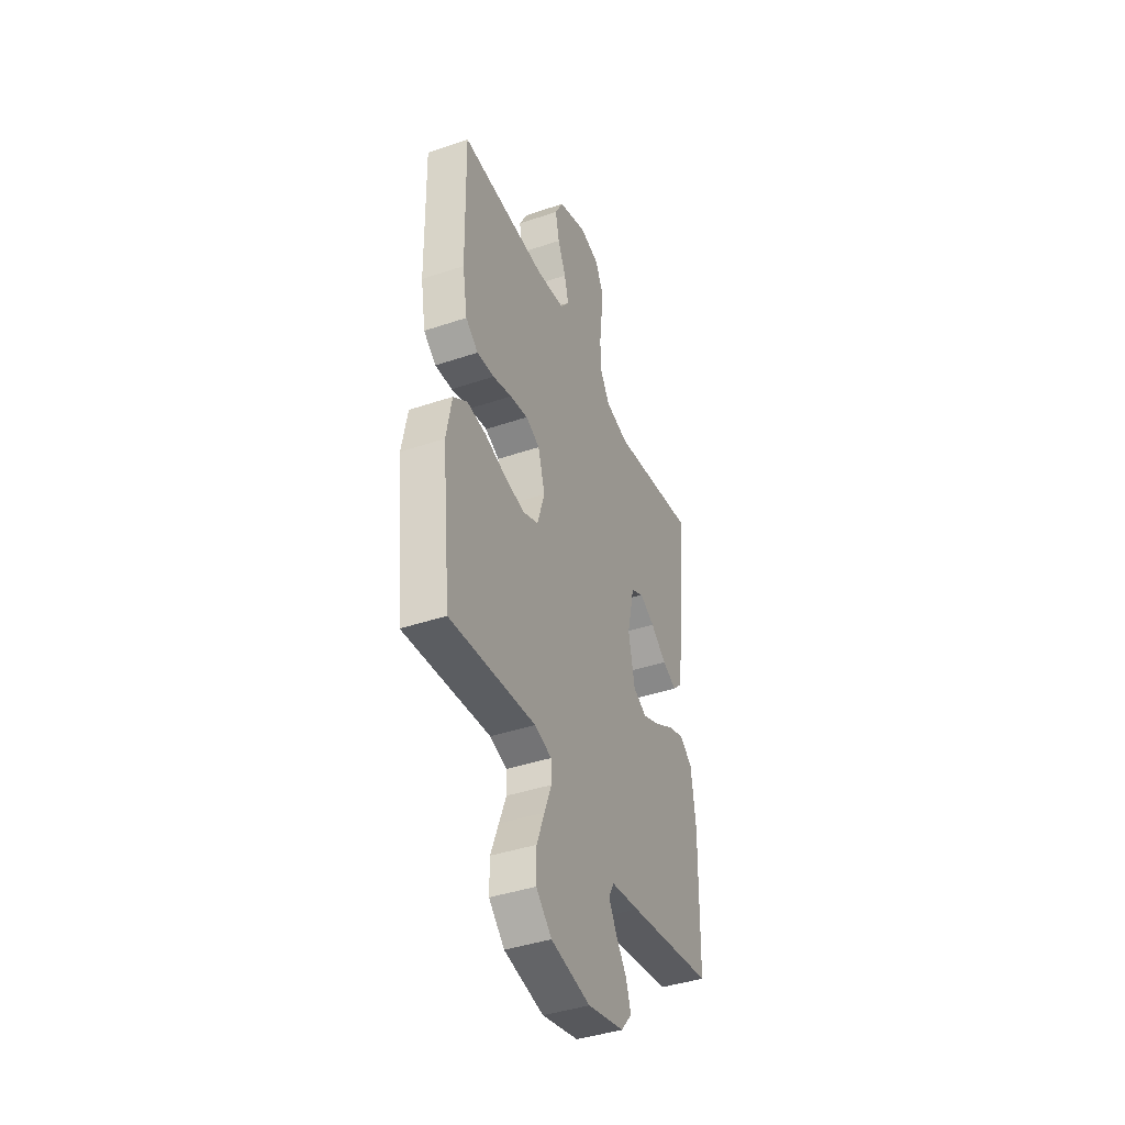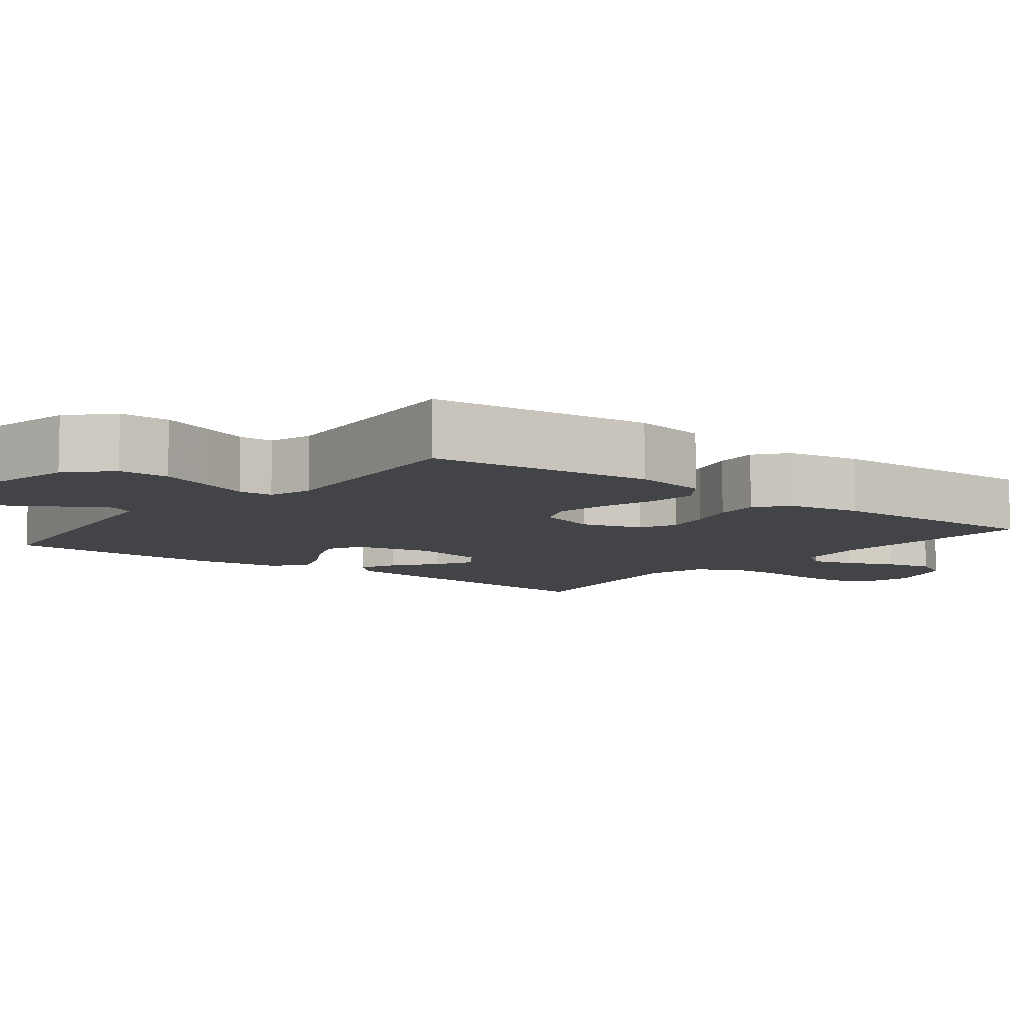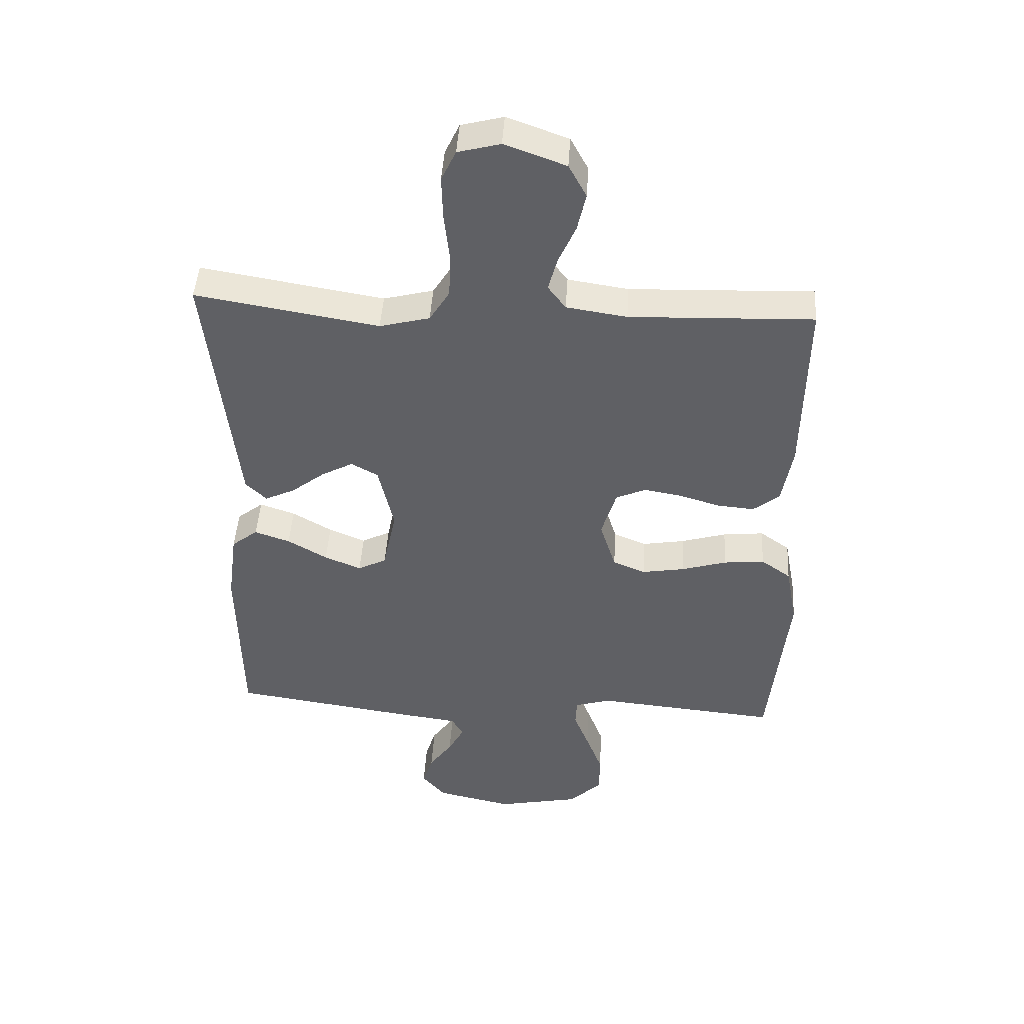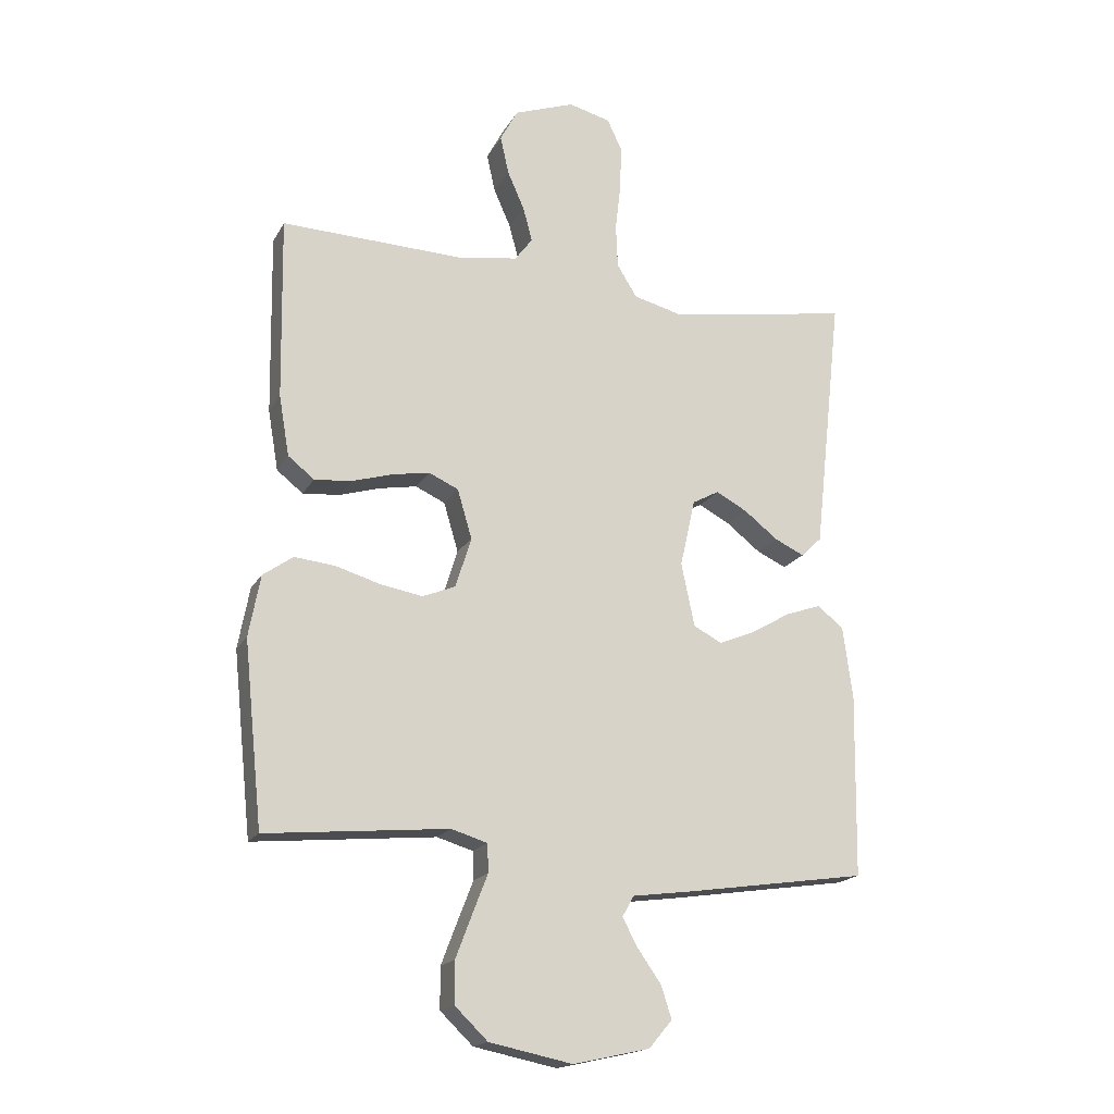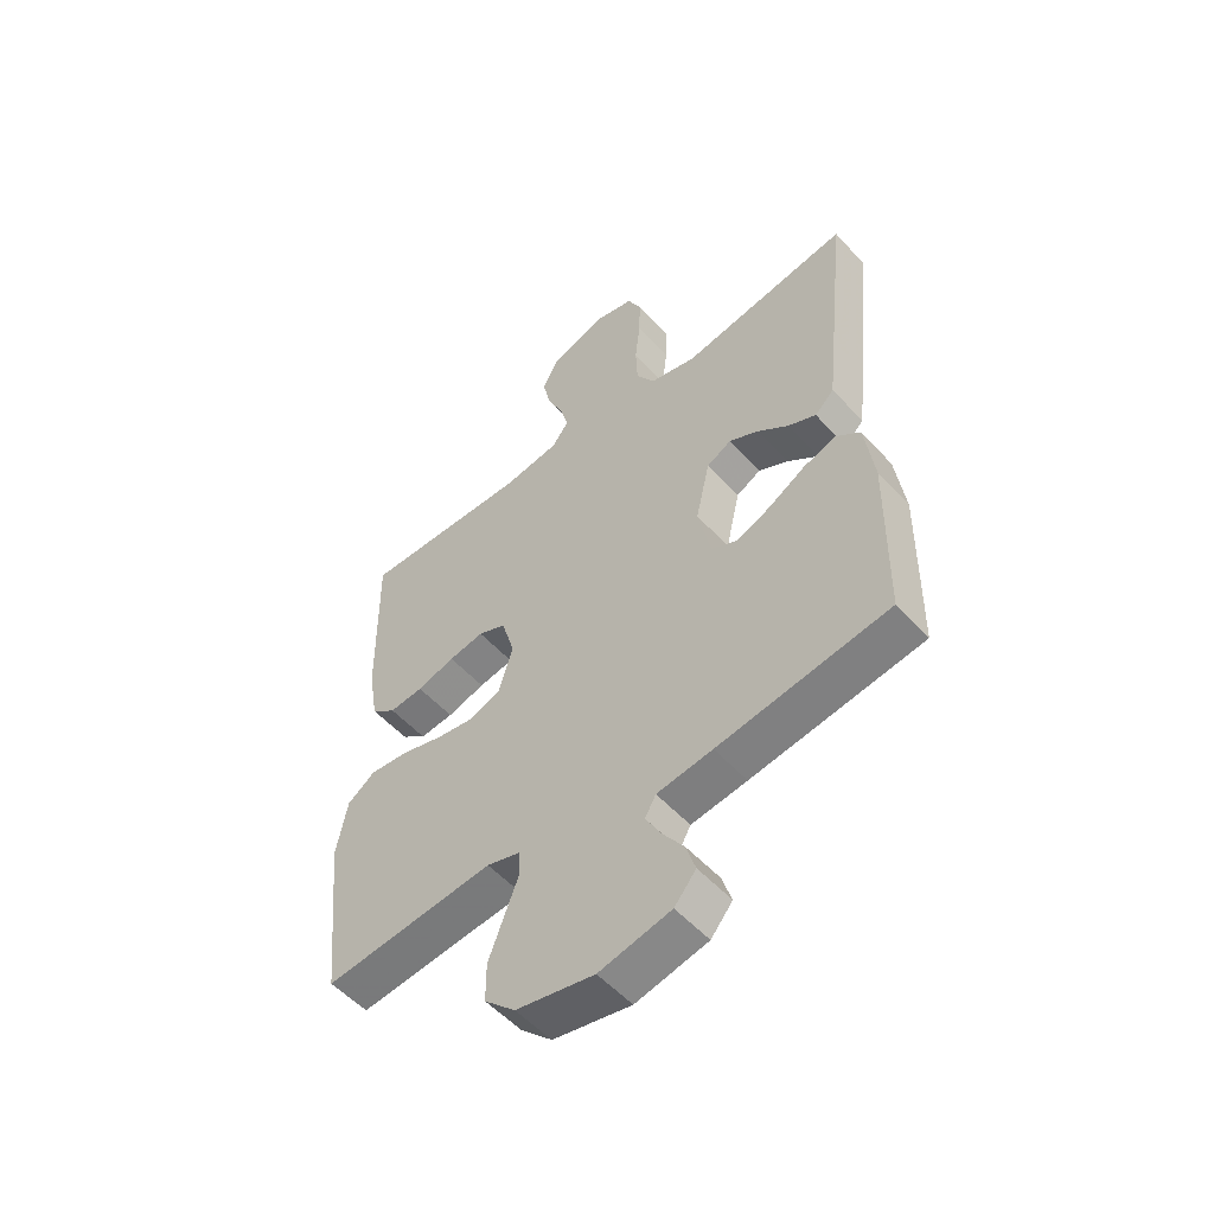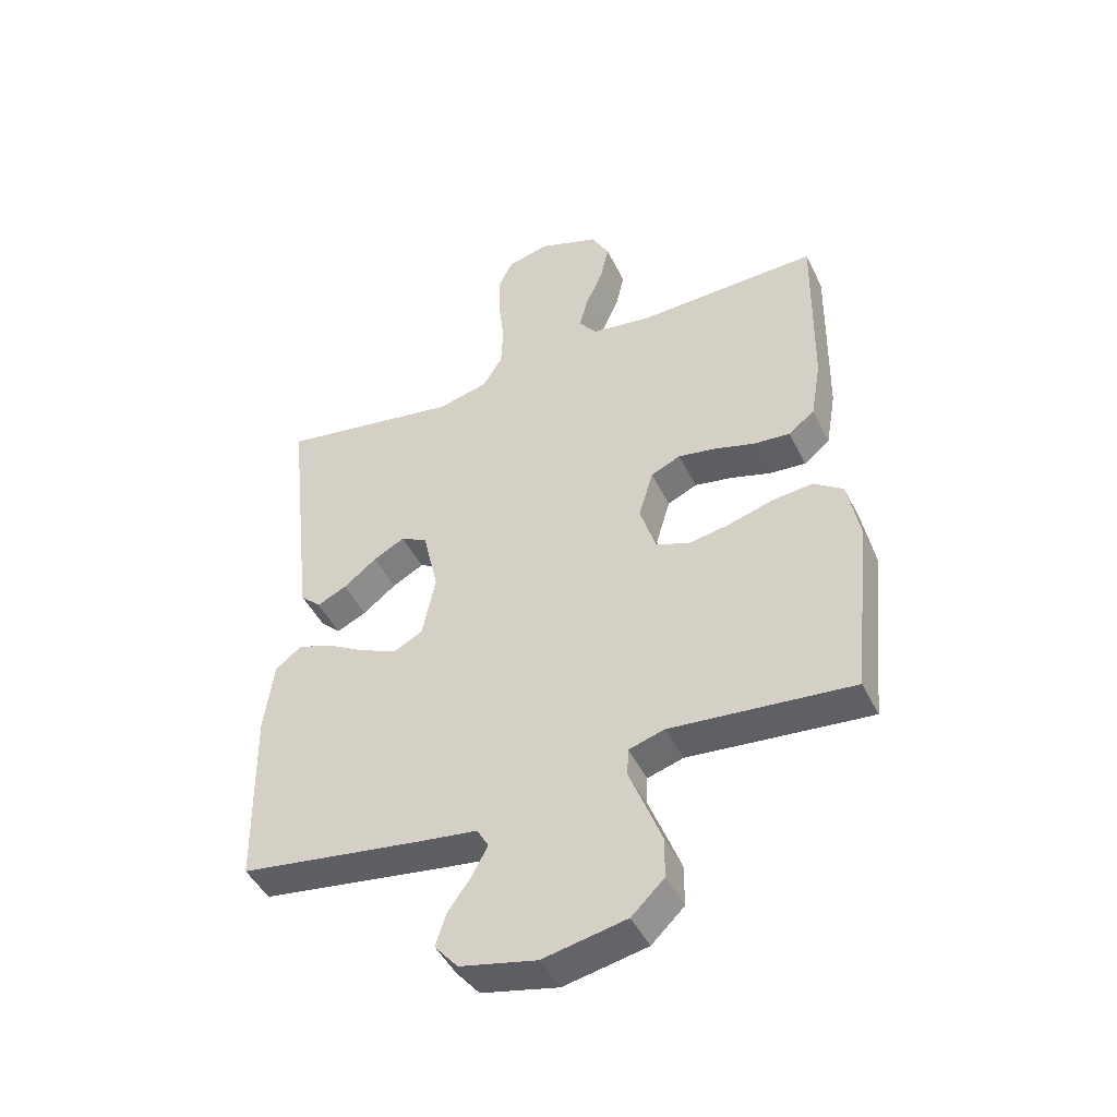
<metadata>
{"format":"obj","ext":"obj","renderer":"f3d","projection":"perspective","resolution":1024,"background":"white","views":[{"elev":-41.1,"azim":-67.6,"up":"+Z"},{"elev":-8.1,"azim":-128.0,"up":"+Y"},{"elev":45.4,"azim":-176.5,"up":"+Z"},{"elev":-18.0,"azim":-20.9,"up":"+Z"},{"elev":-54.1,"azim":41.3,"up":"+Z"},{"elev":-45.9,"azim":-155.0,"up":"+Z"}]}
</metadata>
<code>
v -0.5 0.07 -0.5
v -0.531 0.07 -0.2
v -0.512 0.07 -0.099
v -0.463 0.07 -0.064
v -0.396 0.07 -0.071
v -0.322 0.07 -0.093
v -0.253 0.07 -0.105
v -0.199 0.07 -0.083
v -0.173 0.07 0
v -0.197 0.07 0.081
v -0.246 0.07 0.103
v -0.308 0.07 0.092
v -0.375 0.07 0.072
v -0.435 0.07 0.067
v -0.478 0.07 0.101
v -0.495 0.07 0.2
v -0.5 0.07 0.5
v -0.2 0.07 0.49
v -0.101 0.07 0.505
v -0.072 0.07 0.544
v -0.087 0.07 0.6
v -0.115 0.07 0.663
v -0.129 0.07 0.726
v -0.1 0.07 0.78
v 0 0.07 0.816
v 0.069 0.07 0.798
v 0.093 0.07 0.747
v 0.091 0.07 0.675
v 0.082 0.07 0.596
v 0.085 0.07 0.524
v 0.118 0.07 0.471
v 0.2 0.07 0.45
v 0.5 0.07 0.5
v 0.467 0.07 0.2
v 0.453 0.07 0.074
v 0.419 0.07 0.041
v 0.37 0.07 0.064
v 0.315 0.07 0.107
v 0.263 0.07 0.135
v 0.219 0.07 0.111
v 0.194 0.07 0
v 0.216 0.07 -0.105
v 0.263 0.07 -0.129
v 0.323 0.07 -0.104
v 0.388 0.07 -0.066
v 0.446 0.07 -0.046
v 0.489 0.07 -0.08
v 0.505 0.07 -0.2
v 0.5 0.07 -0.5
v 0.2 0.07 -0.544
v 0.102 0.07 -0.557
v 0.083 0.07 -0.591
v 0.109 0.07 -0.639
v 0.147 0.07 -0.693
v 0.164 0.07 -0.746
v 0.126 0.07 -0.791
v 0 0.07 -0.819
v -0.137 0.07 -0.791
v -0.191 0.07 -0.739
v -0.191 0.07 -0.671
v -0.164 0.07 -0.6
v -0.139 0.07 -0.536
v -0.141 0.07 -0.49
v -0.2 0.07 -0.472
v -0.5 0 -0.5
v -0.531 0 -0.2
v -0.512 0 -0.099
v -0.463 0 -0.064
v -0.396 0 -0.071
v -0.322 0 -0.093
v -0.253 0 -0.105
v -0.199 0 -0.083
v -0.173 0 0
v -0.197 0 0.081
v -0.246 0 0.103
v -0.308 0 0.092
v -0.375 0 0.072
v -0.435 0 0.067
v -0.478 0 0.101
v -0.495 0 0.2
v -0.5 0 0.5
v -0.2 0 0.49
v -0.101 0 0.505
v -0.072 0 0.544
v -0.087 0 0.6
v -0.115 0 0.663
v -0.129 0 0.726
v -0.1 0 0.78
v 0 0 0.816
v 0.069 0 0.798
v 0.093 0 0.747
v 0.091 0 0.675
v 0.082 0 0.596
v 0.085 0 0.524
v 0.118 0 0.471
v 0.2 0 0.45
v 0.5 0 0.5
v 0.467 0 0.2
v 0.453 0 0.074
v 0.419 0 0.041
v 0.37 0 0.064
v 0.315 0 0.107
v 0.263 0 0.135
v 0.219 0 0.111
v 0.194 0 0
v 0.216 0 -0.105
v 0.263 0 -0.129
v 0.323 0 -0.104
v 0.388 0 -0.066
v 0.446 0 -0.046
v 0.489 0 -0.08
v 0.505 0 -0.2
v 0.5 0 -0.5
v 0.2 0 -0.544
v 0.102 0 -0.557
v 0.083 0 -0.591
v 0.109 0 -0.639
v 0.147 0 -0.693
v 0.164 0 -0.746
v 0.126 0 -0.791
v 0 0 -0.819
v -0.137 0 -0.791
v -0.191 0 -0.739
v -0.191 0 -0.671
v -0.164 0 -0.6
v -0.139 0 -0.536
v -0.141 0 -0.49
v -0.2 0 -0.472
f 59 60 61 62
f 57 58 59 62
f 57 62 63
f 56 57 63
f 53 54 55 56
f 52 53 56 63
f 51 52 63
f 50 51 63 64
f 48 49 50 64
f 44 45 46 47
f 43 44 47 48
f 35 36 37 38
f 35 38 39
f 32 33 34 35
f 31 32 35 39
f 30 31 39 40
f 26 27 28 29
f 26 29 30
f 25 26 30
f 24 25 30
f 21 22 23 24
f 20 21 24 30
f 19 20 30 40
f 15 16 17 18
f 12 13 14 15
f 11 12 15 18
f 10 11 18 19
f 3 4 5 6
f 3 6 7
f 2 3 7
f 1 2 7
f 43 48 64 1
f 10 19 40 41
f 9 10 41 42
f 8 9 42 43
f 1 7 8 43
f 126 125 124 123
f 126 123 122 121
f 127 126 121
f 127 121 120
f 120 119 118 117
f 127 120 117 116
f 127 116 115
f 128 127 115 114
f 128 114 113 112
f 111 110 109 108
f 112 111 108 107
f 102 101 100 99
f 103 102 99
f 99 98 97 96
f 103 99 96 95
f 104 103 95 94
f 93 92 91 90
f 94 93 90
f 94 90 89
f 94 89 88
f 88 87 86 85
f 94 88 85 84
f 104 94 84 83
f 82 81 80 79
f 79 78 77 76
f 82 79 76 75
f 83 82 75 74
f 70 69 68 67
f 71 70 67
f 71 67 66
f 71 66 65
f 65 128 112 107
f 105 104 83 74
f 106 105 74 73
f 107 106 73 72
f 107 72 71 65
f 1 65 66 2
f 2 66 67 3
f 3 67 68 4
f 4 68 69 5
f 5 69 70 6
f 6 70 71 7
f 7 71 72 8
f 8 72 73 9
f 9 73 74 10
f 10 74 75 11
f 11 75 76 12
f 12 76 77 13
f 13 77 78 14
f 14 78 79 15
f 15 79 80 16
f 16 80 81 17
f 17 81 82 18
f 18 82 83 19
f 19 83 84 20
f 20 84 85 21
f 21 85 86 22
f 22 86 87 23
f 23 87 88 24
f 24 88 89 25
f 25 89 90 26
f 26 90 91 27
f 27 91 92 28
f 28 92 93 29
f 29 93 94 30
f 30 94 95 31
f 31 95 96 32
f 32 96 97 33
f 33 97 98 34
f 34 98 99 35
f 35 99 100 36
f 36 100 101 37
f 37 101 102 38
f 38 102 103 39
f 39 103 104 40
f 40 104 105 41
f 41 105 106 42
f 42 106 107 43
f 43 107 108 44
f 44 108 109 45
f 45 109 110 46
f 46 110 111 47
f 47 111 112 48
f 48 112 113 49
f 49 113 114 50
f 50 114 115 51
f 51 115 116 52
f 52 116 117 53
f 53 117 118 54
f 54 118 119 55
f 55 119 120 56
f 56 120 121 57
f 57 121 122 58
f 58 122 123 59
f 59 123 124 60
f 60 124 125 61
f 61 125 126 62
f 62 126 127 63
f 63 127 128 64
f 64 128 65 1

</code>
